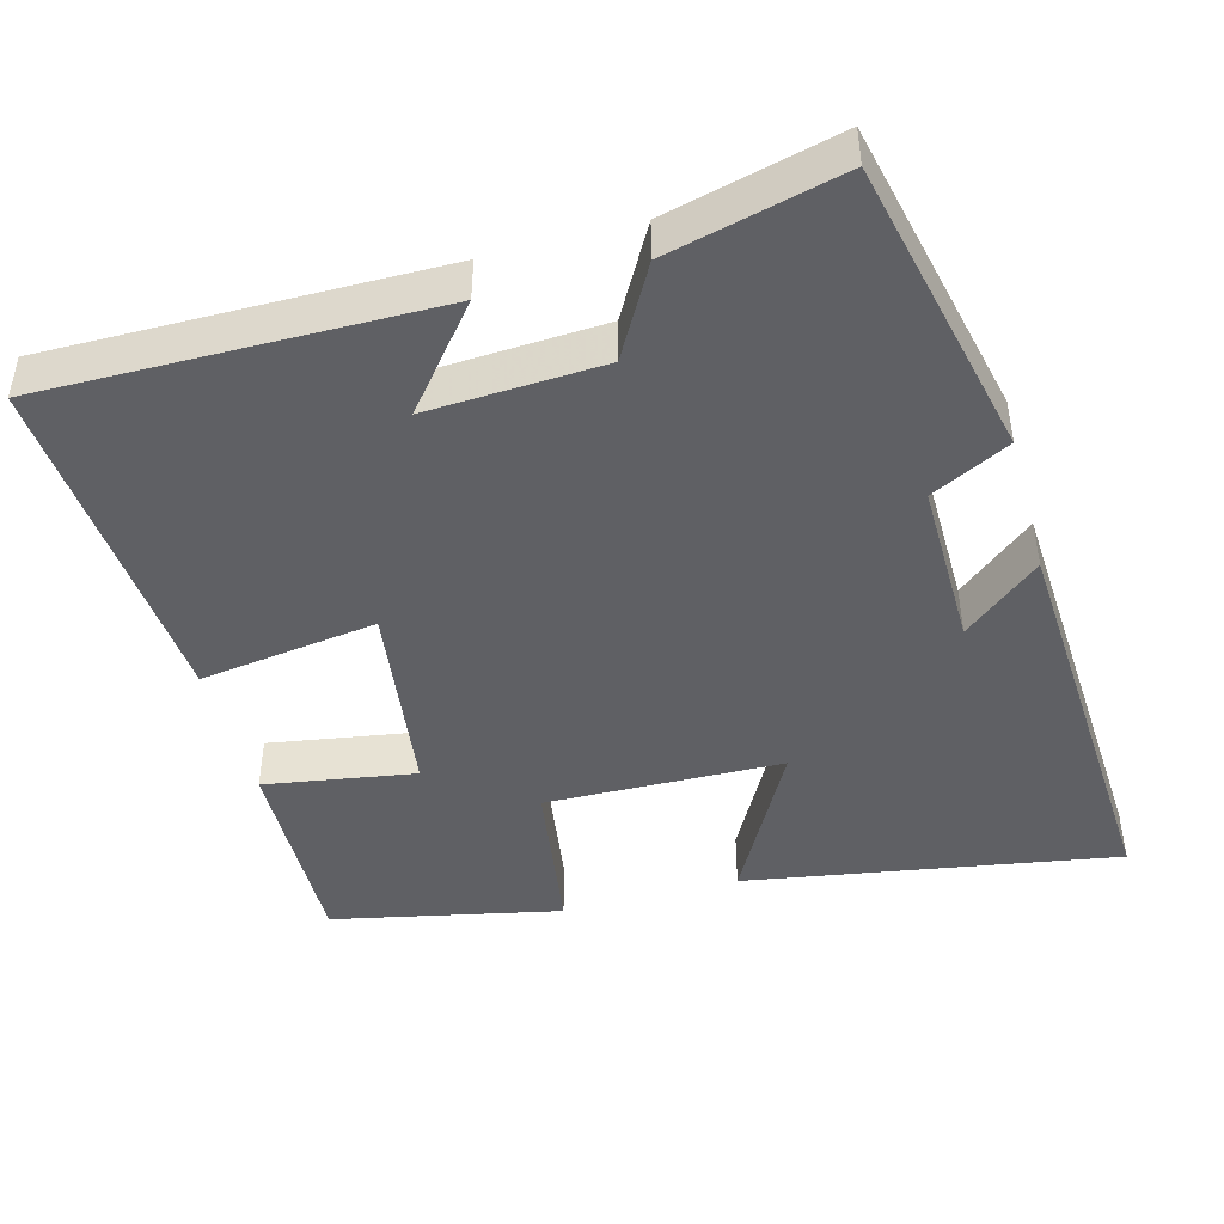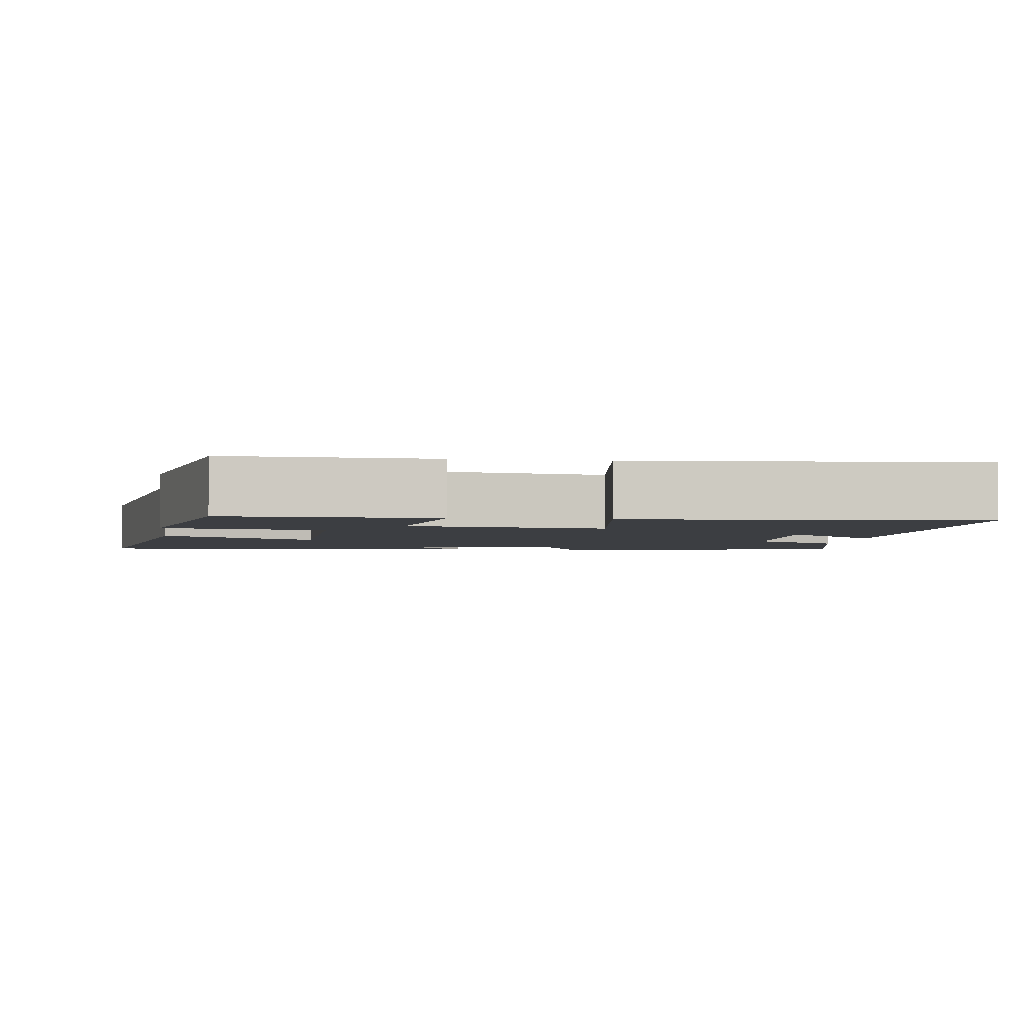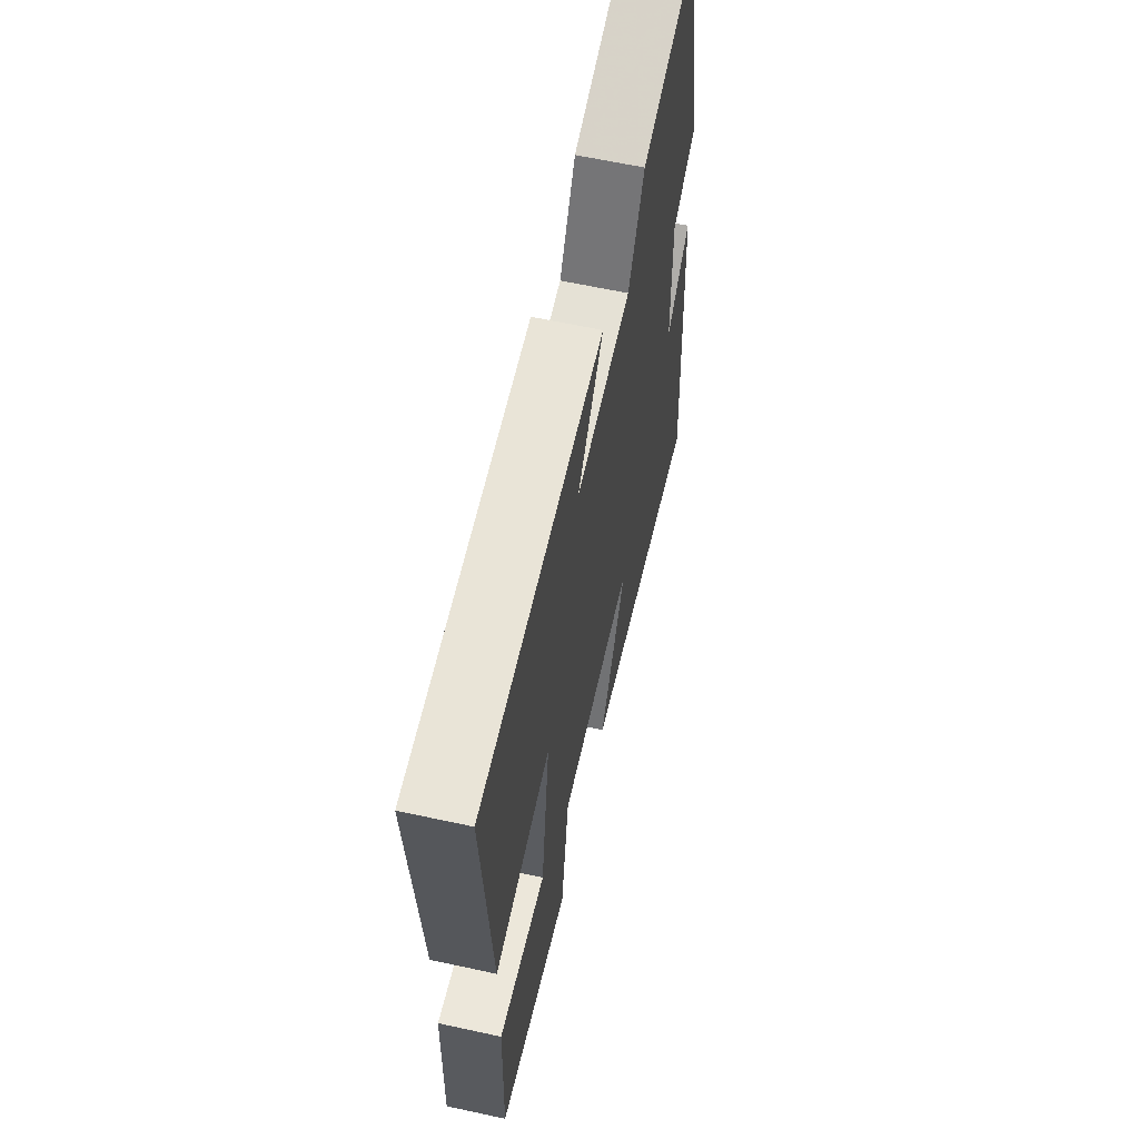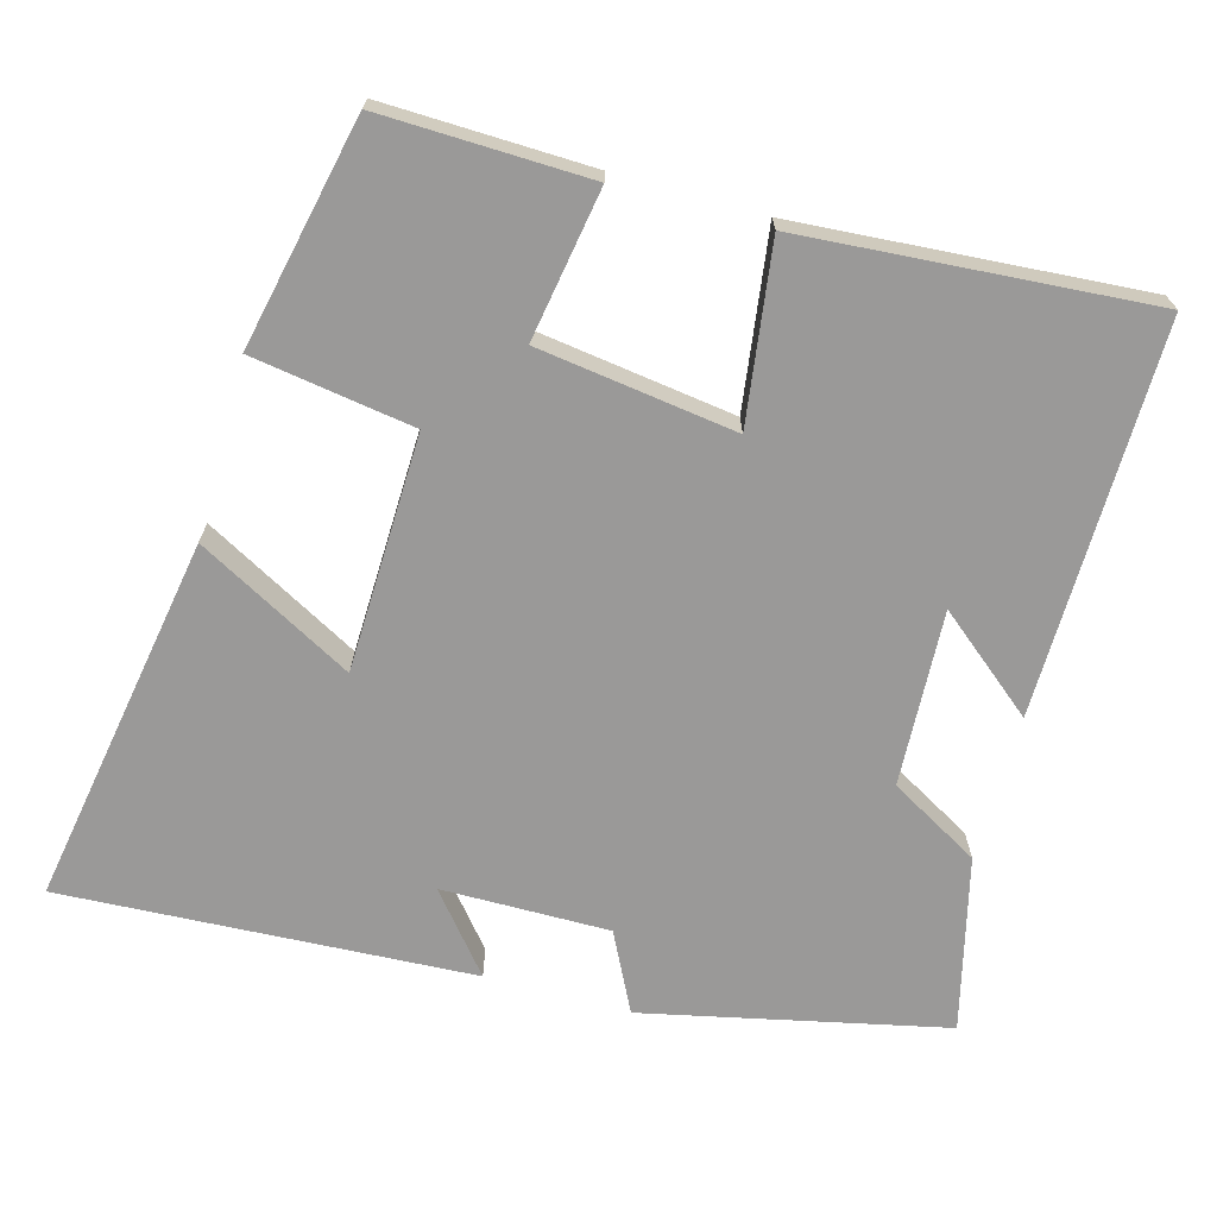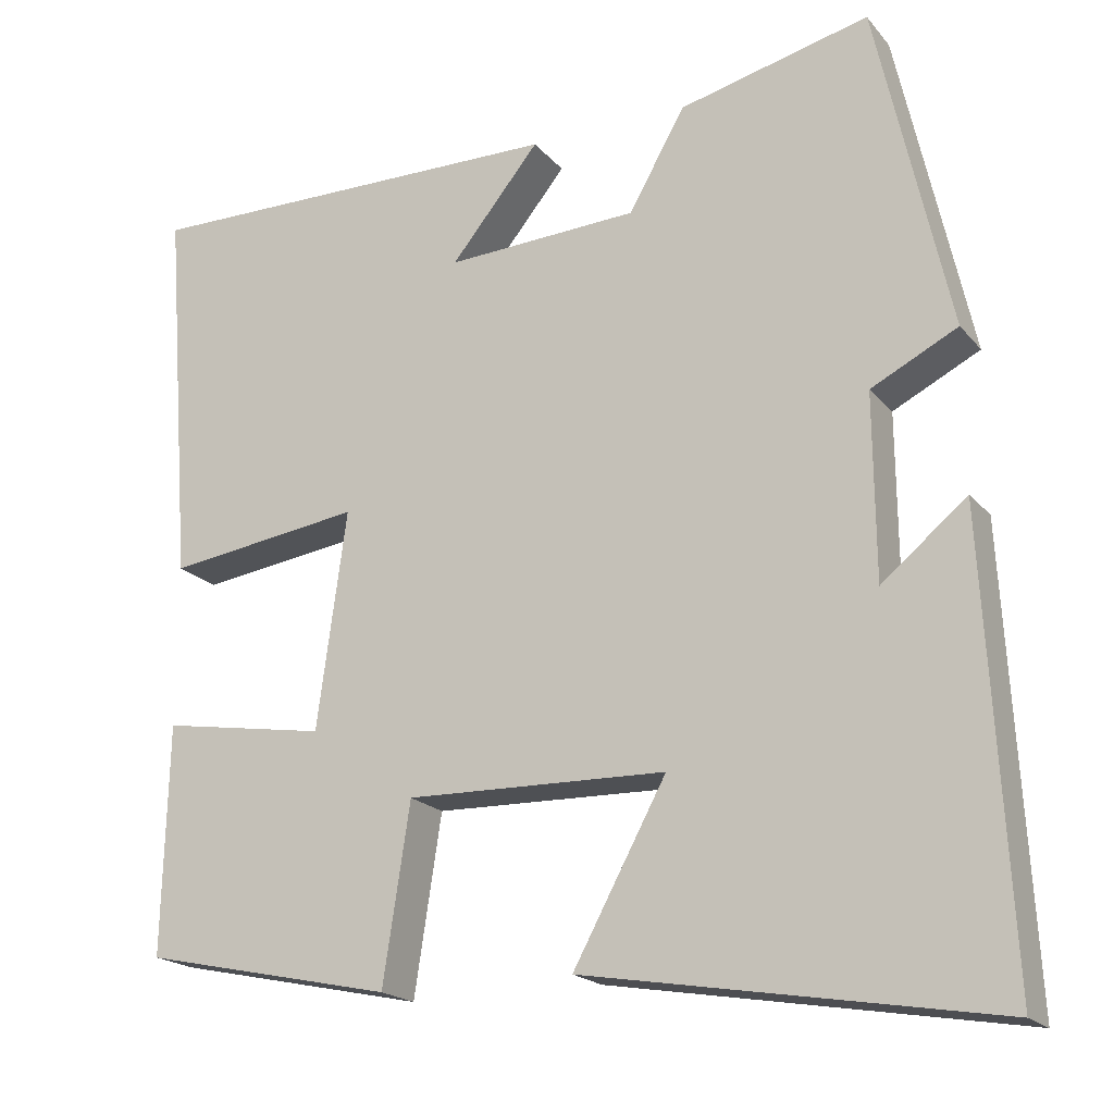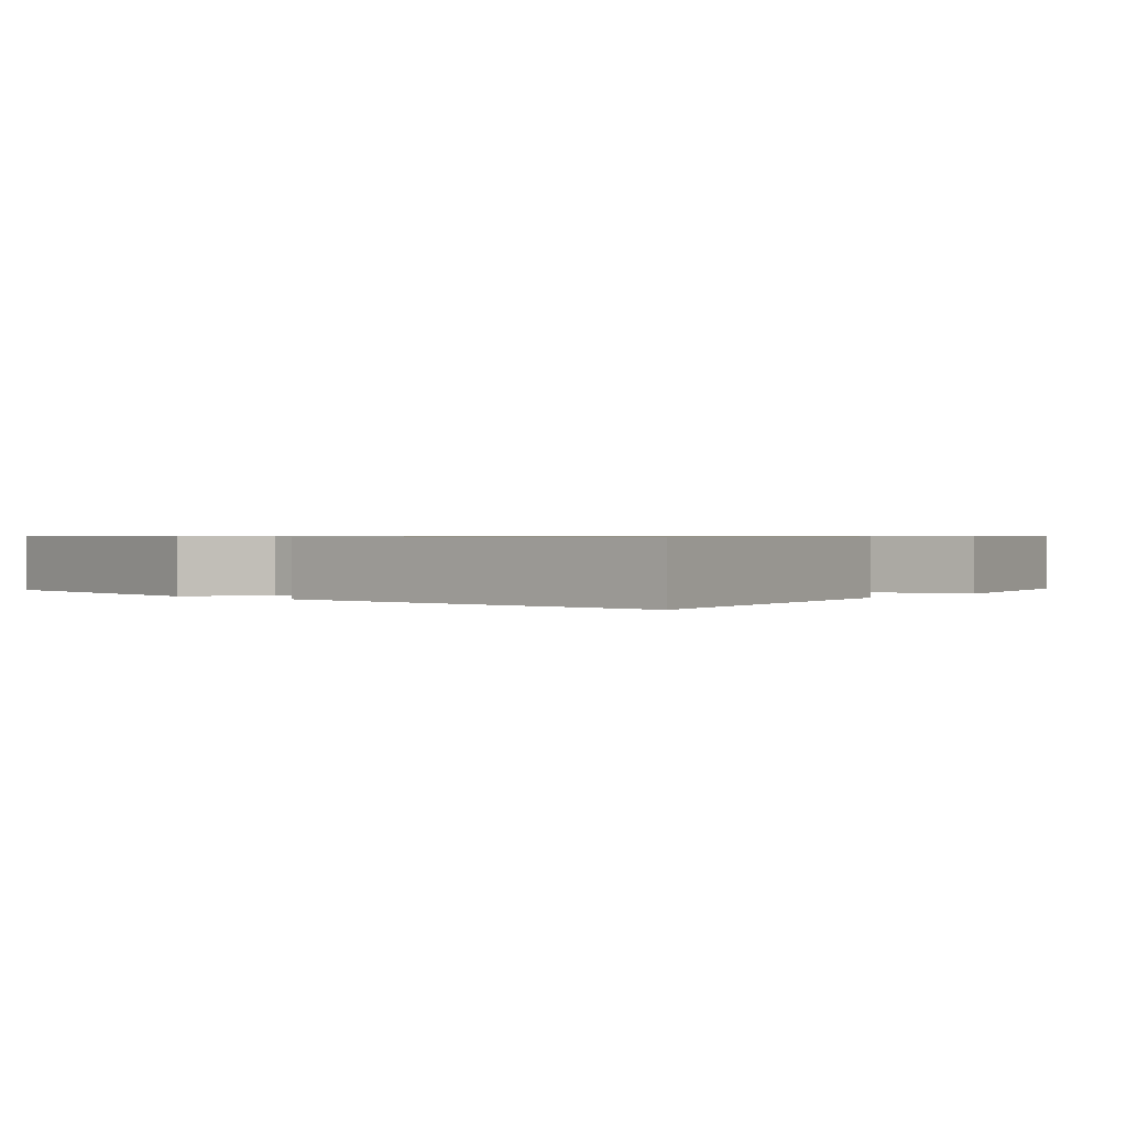
<metadata>
{"format":"obj","ext":"obj","renderer":"f3d","projection":"perspective","resolution":1024,"background":"white","views":[{"elev":-45.2,"azim":15.3,"up":"+Y"},{"elev":-3.1,"azim":-97.6,"up":"+Y"},{"elev":61.8,"azim":-77.5,"up":"+Z"},{"elev":-69.1,"azim":-105.6,"up":"+Y"},{"elev":-19.3,"azim":27.4,"up":"+Z"},{"elev":0.7,"azim":129.7,"up":"+Y"}]}
</metadata>
<code>
v -0.507 0.07 -0.435
v -0.5 0.07 -0.157
v -0.299 0.07 -0.19
v -0.263 0.07 0.074
v -0.5 0.07 0.041
v -0.535 0.07 0.505
v -0.014 0.07 0.5
v -0.122 0.07 0.368
v 0.112 0.07 0.38
v 0.18 0.07 0.5
v 0.411 0.07 0.557
v 0.5 0.07 0.156
v 0.395 0.07 0.103
v 0.397 0.07 -0.121
v 0.5 0.07 -0.036
v 0.53 0.07 -0.584
v 0.034 0.07 -0.5
v 0.147 0.07 -0.292
v -0.169 0.07 -0.284
v -0.202 0.07 -0.5
v -0.507 0 -0.435
v -0.5 0 -0.157
v -0.299 0 -0.19
v -0.263 0 0.074
v -0.5 0 0.041
v -0.535 0 0.505
v -0.014 0 0.5
v -0.122 0 0.368
v 0.112 0 0.38
v 0.18 0 0.5
v 0.411 0 0.557
v 0.5 0 0.156
v 0.395 0 0.103
v 0.397 0 -0.121
v 0.5 0 -0.036
v 0.53 0 -0.584
v 0.034 0 -0.5
v 0.147 0 -0.292
v -0.169 0 -0.284
v -0.202 0 -0.5
f 19 20 1 2
f 18 19 2 3
f 16 17 18
f 14 15 16
f 14 16 18
f 13 14 18 3
f 9 10 11 12
f 8 9 12 13
f 5 6 7 8
f 4 5 8
f 3 4 8 13
f 22 21 40 39
f 23 22 39 38
f 38 37 36
f 36 35 34
f 38 36 34
f 23 38 34 33
f 32 31 30 29
f 33 32 29 28
f 28 27 26 25
f 28 25 24
f 33 28 24 23
f 1 21 22 2
f 2 22 23 3
f 3 23 24 4
f 4 24 25 5
f 5 25 26 6
f 6 26 27 7
f 7 27 28 8
f 8 28 29 9
f 9 29 30 10
f 10 30 31 11
f 11 31 32 12
f 12 32 33 13
f 13 33 34 14
f 14 34 35 15
f 15 35 36 16
f 16 36 37 17
f 17 37 38 18
f 18 38 39 19
f 19 39 40 20
f 20 40 21 1

</code>
